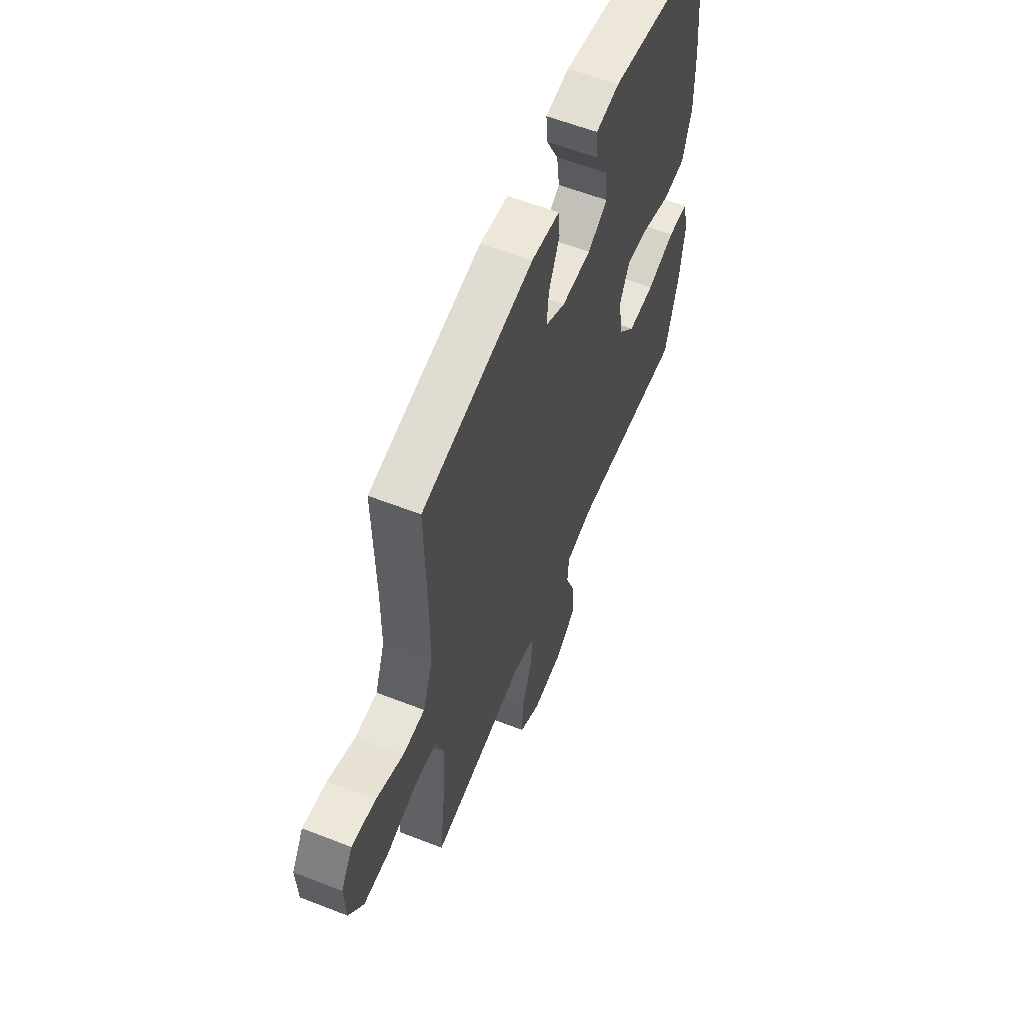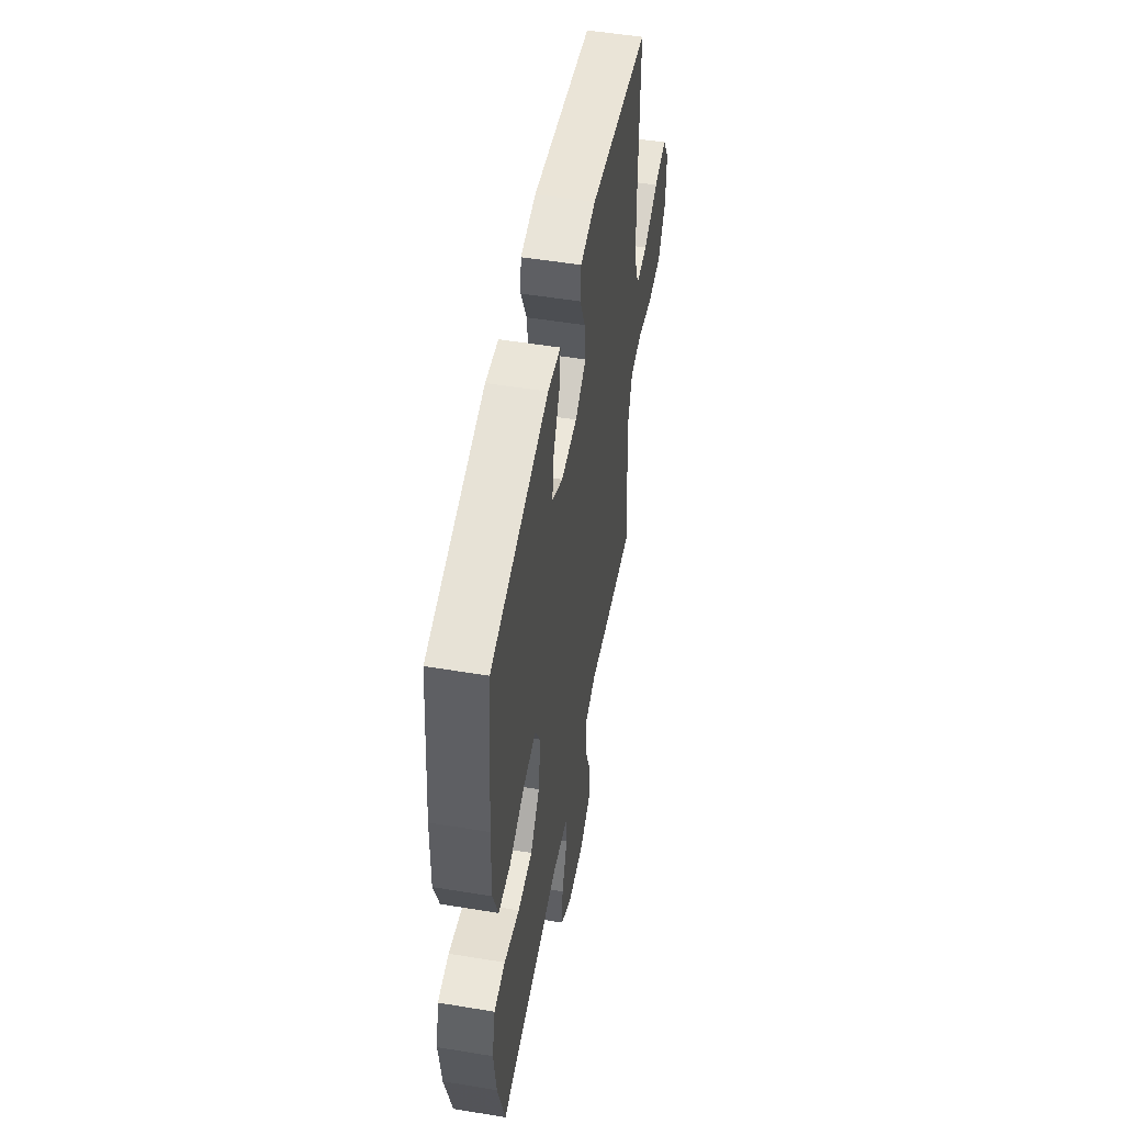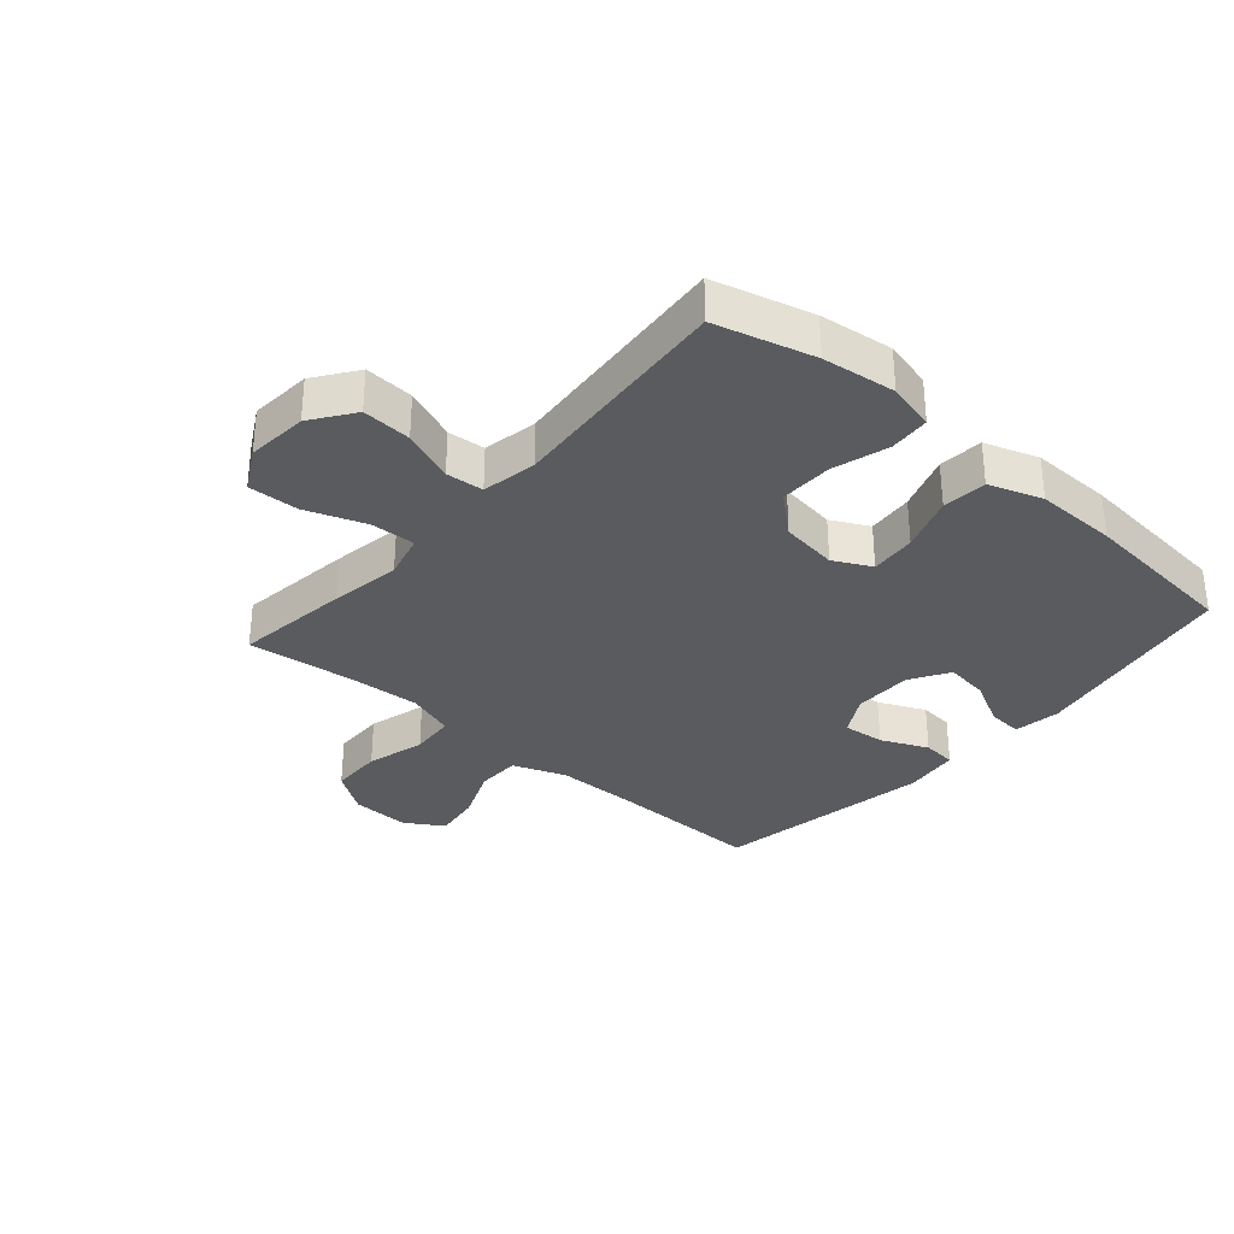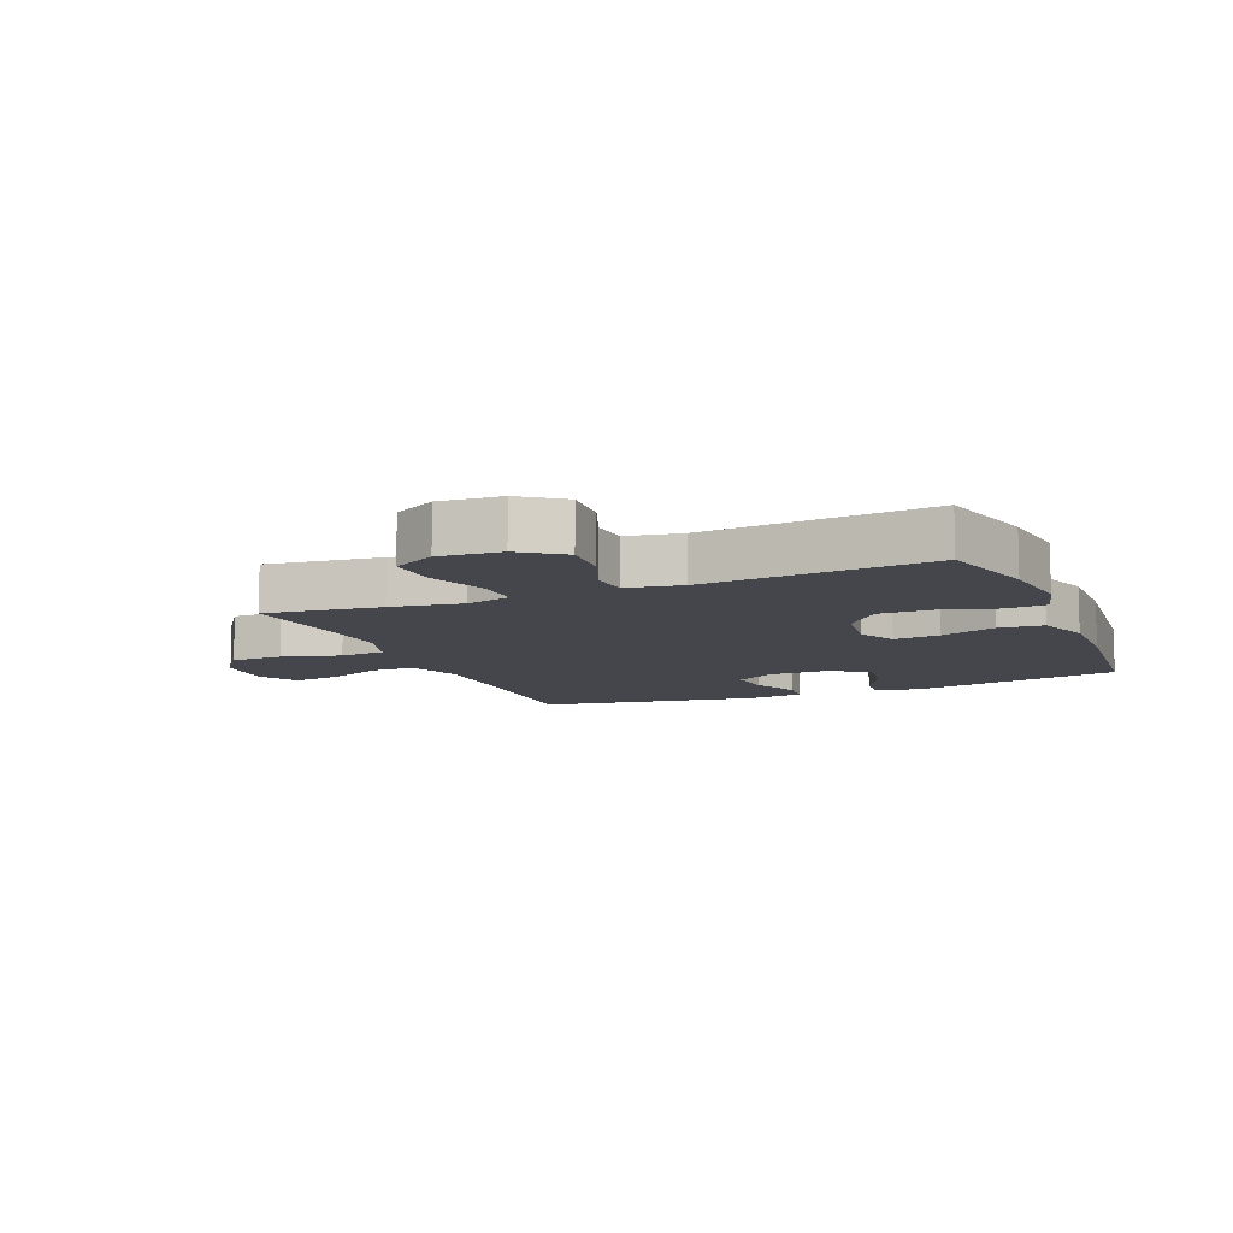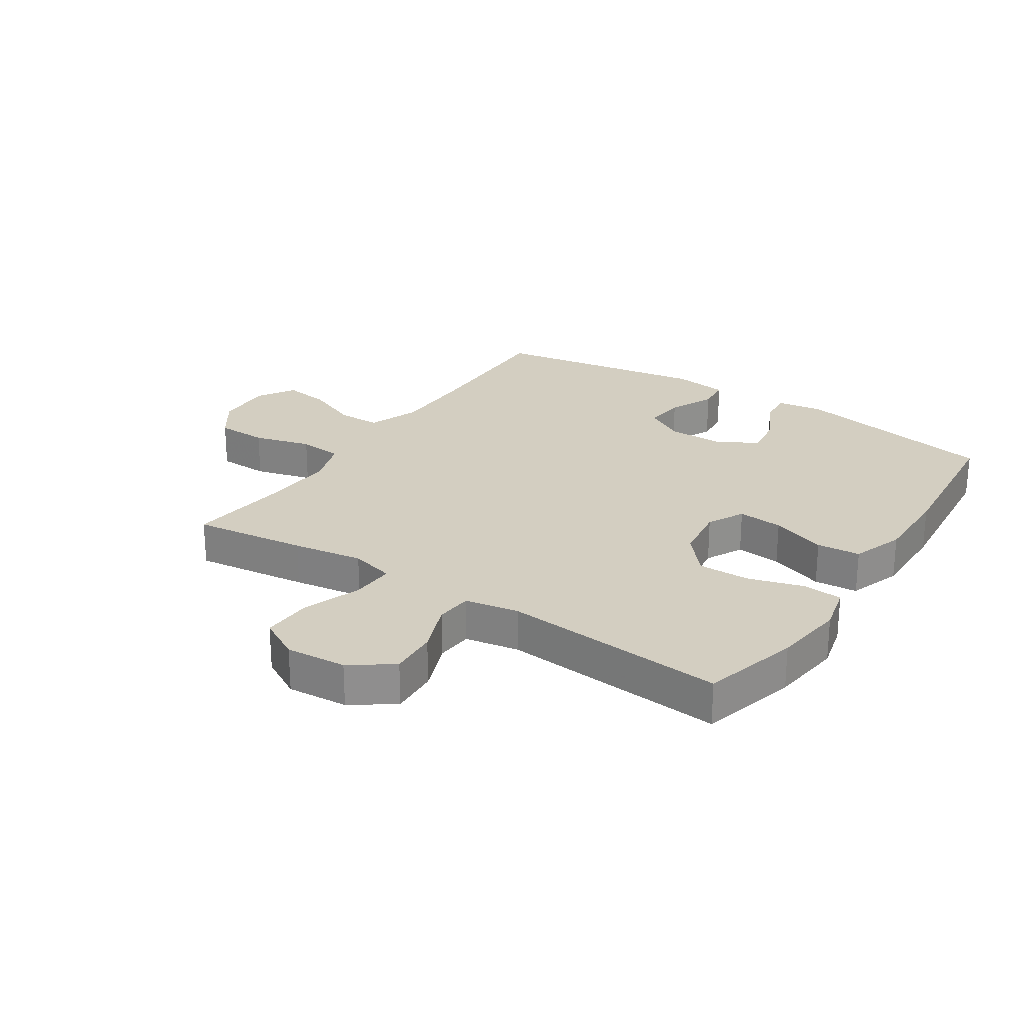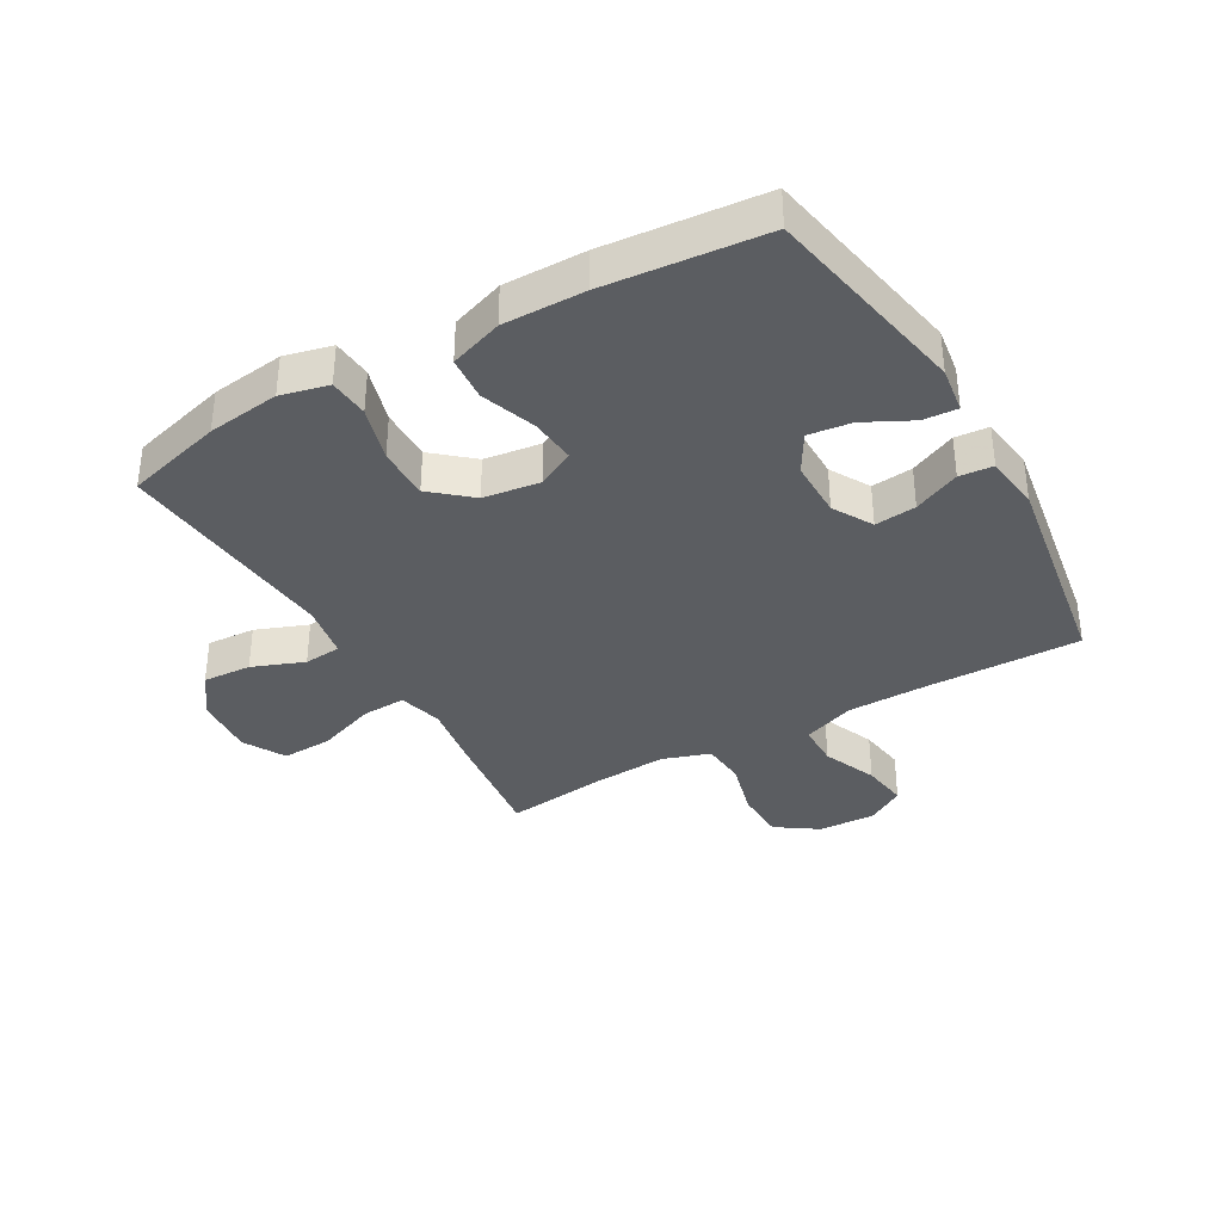
<metadata>
{"format":"obj","ext":"obj","renderer":"f3d","projection":"perspective","resolution":1024,"background":"white","views":[{"elev":59.1,"azim":111.9,"up":"+Z"},{"elev":52.0,"azim":-79.9,"up":"+Z"},{"elev":-32.6,"azim":-131.1,"up":"+Y"},{"elev":-10.0,"azim":-157.5,"up":"+Y"},{"elev":25.2,"azim":-146.6,"up":"+Y"},{"elev":-36.1,"azim":-60.1,"up":"+Y"}]}
</metadata>
<code>
v 0.5 0.07 -0.5
v 0.312 0.07 -0.476
v 0.196 0.07 -0.458
v 0.123 0.07 -0.477
v 0.126 0.07 -0.549
v 0.161 0.07 -0.646
v 0.164 0.07 -0.729
v 0.095 0.07 -0.767
v -0.005 0.07 -0.759
v -0.074 0.07 -0.71
v -0.069 0.07 -0.63
v -0.036 0.07 -0.545
v -0.041 0.07 -0.484
v -0.13 0.07 -0.468
v -0.5 0.07 -0.5
v -0.543 0.07 -0.34
v -0.558 0.07 -0.221
v -0.539 0.07 -0.143
v -0.473 0.07 -0.138
v -0.382 0.07 -0.165
v -0.296 0.07 -0.166
v -0.241 0.07 -0.102
v -0.228 0.07 -0.009
v -0.259 0.07 0.052
v -0.334 0.07 0.045
v -0.425 0.07 0.013
v -0.497 0.07 0.019
v -0.527 0.07 0.106
v -0.525 0.07 0.239
v -0.5 0.07 0.5
v -0.16 0.07 0.564
v -0.084 0.07 0.553
v -0.088 0.07 0.497
v -0.128 0.07 0.419
v -0.137 0.07 0.349
v -0.073 0.07 0.311
v 0.022 0.07 0.311
v 0.087 0.07 0.348
v 0.08 0.07 0.416
v 0.046 0.07 0.492
v 0.051 0.07 0.547
v 0.142 0.07 0.559
v 0.5 0.07 0.5
v 0.495 0.07 0.248
v 0.496 0.07 0.114
v 0.528 0.07 0.028
v 0.599 0.07 0.027
v 0.688 0.07 0.064
v 0.765 0.07 0.075
v 0.803 0.07 0.013
v 0.799 0.07 -0.082
v 0.752 0.07 -0.15
v 0.667 0.07 -0.152
v 0.572 0.07 -0.126
v 0.499 0.07 -0.132
v 0.473 0.07 -0.21
v 0.48 0.07 -0.329
v 0.5 0 -0.5
v 0.312 0 -0.476
v 0.196 0 -0.458
v 0.123 0 -0.477
v 0.126 0 -0.549
v 0.161 0 -0.646
v 0.164 0 -0.729
v 0.095 0 -0.767
v -0.005 0 -0.759
v -0.074 0 -0.71
v -0.069 0 -0.63
v -0.036 0 -0.545
v -0.041 0 -0.484
v -0.13 0 -0.468
v -0.5 0 -0.5
v -0.543 0 -0.34
v -0.558 0 -0.221
v -0.539 0 -0.143
v -0.473 0 -0.138
v -0.382 0 -0.165
v -0.296 0 -0.166
v -0.241 0 -0.102
v -0.228 0 -0.009
v -0.259 0 0.052
v -0.334 0 0.045
v -0.425 0 0.013
v -0.497 0 0.019
v -0.527 0 0.106
v -0.525 0 0.239
v -0.5 0 0.5
v -0.16 0 0.564
v -0.084 0 0.553
v -0.088 0 0.497
v -0.128 0 0.419
v -0.137 0 0.349
v -0.073 0 0.311
v 0.022 0 0.311
v 0.087 0 0.348
v 0.08 0 0.416
v 0.046 0 0.492
v 0.051 0 0.547
v 0.142 0 0.559
v 0.5 0 0.5
v 0.495 0 0.248
v 0.496 0 0.114
v 0.528 0 0.028
v 0.599 0 0.027
v 0.688 0 0.064
v 0.765 0 0.075
v 0.803 0 0.013
v 0.799 0 -0.082
v 0.752 0 -0.15
v 0.667 0 -0.152
v 0.572 0 -0.126
v 0.499 0 -0.132
v 0.473 0 -0.21
v 0.48 0 -0.329
f 51 52 53 54
f 51 54 55
f 50 51 55
f 47 48 49 50
f 46 47 50 55
f 45 46 55 56
f 41 42 43 44
f 39 40 41 44
f 38 39 44 45
f 37 38 45 56
f 31 32 33 34
f 31 34 35
f 30 31 35
f 29 30 35 36
f 25 26 27 28
f 24 25 28 29
f 17 18 19 20
f 17 20 21
f 14 15 16 17
f 13 14 17 21
f 9 10 11 12
f 9 12 13
f 8 9 13
f 5 6 7 8
f 4 5 8 13
f 3 4 13 21
f 57 1 2 3
f 24 29 36 37
f 23 24 37 56
f 22 23 56 57
f 3 21 22 57
f 111 110 109 108
f 112 111 108
f 112 108 107
f 107 106 105 104
f 112 107 104 103
f 113 112 103 102
f 101 100 99 98
f 101 98 97 96
f 102 101 96 95
f 113 102 95 94
f 91 90 89 88
f 92 91 88
f 92 88 87
f 93 92 87 86
f 85 84 83 82
f 86 85 82 81
f 77 76 75 74
f 78 77 74
f 74 73 72 71
f 78 74 71 70
f 69 68 67 66
f 70 69 66
f 70 66 65
f 65 64 63 62
f 70 65 62 61
f 78 70 61 60
f 60 59 58 114
f 94 93 86 81
f 113 94 81 80
f 114 113 80 79
f 114 79 78 60
f 1 58 59 2
f 2 59 60 3
f 3 60 61 4
f 4 61 62 5
f 5 62 63 6
f 6 63 64 7
f 7 64 65 8
f 8 65 66 9
f 9 66 67 10
f 10 67 68 11
f 11 68 69 12
f 12 69 70 13
f 13 70 71 14
f 14 71 72 15
f 15 72 73 16
f 16 73 74 17
f 17 74 75 18
f 18 75 76 19
f 19 76 77 20
f 20 77 78 21
f 21 78 79 22
f 22 79 80 23
f 23 80 81 24
f 24 81 82 25
f 25 82 83 26
f 26 83 84 27
f 27 84 85 28
f 28 85 86 29
f 29 86 87 30
f 30 87 88 31
f 31 88 89 32
f 32 89 90 33
f 33 90 91 34
f 34 91 92 35
f 35 92 93 36
f 36 93 94 37
f 37 94 95 38
f 38 95 96 39
f 39 96 97 40
f 40 97 98 41
f 41 98 99 42
f 42 99 100 43
f 43 100 101 44
f 44 101 102 45
f 45 102 103 46
f 46 103 104 47
f 47 104 105 48
f 48 105 106 49
f 49 106 107 50
f 50 107 108 51
f 51 108 109 52
f 52 109 110 53
f 53 110 111 54
f 54 111 112 55
f 55 112 113 56
f 56 113 114 57
f 57 114 58 1

</code>
